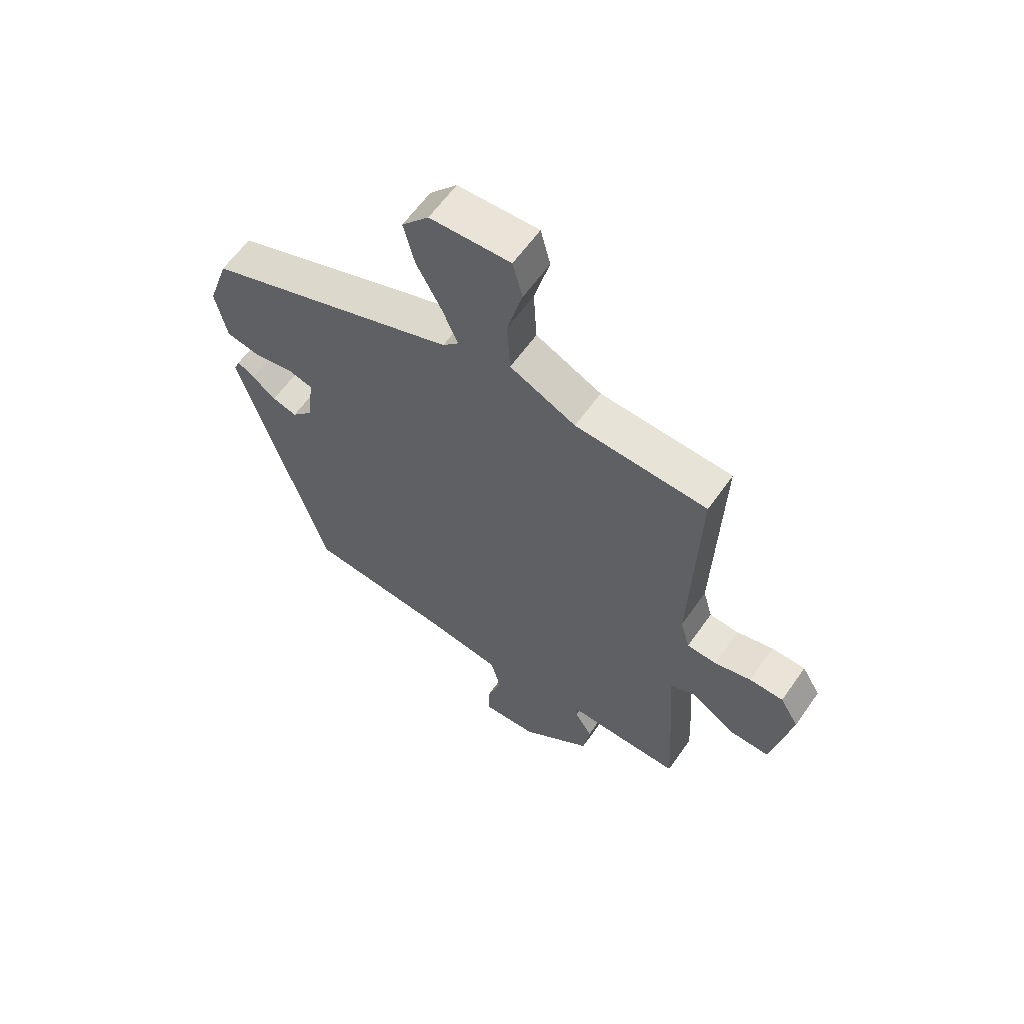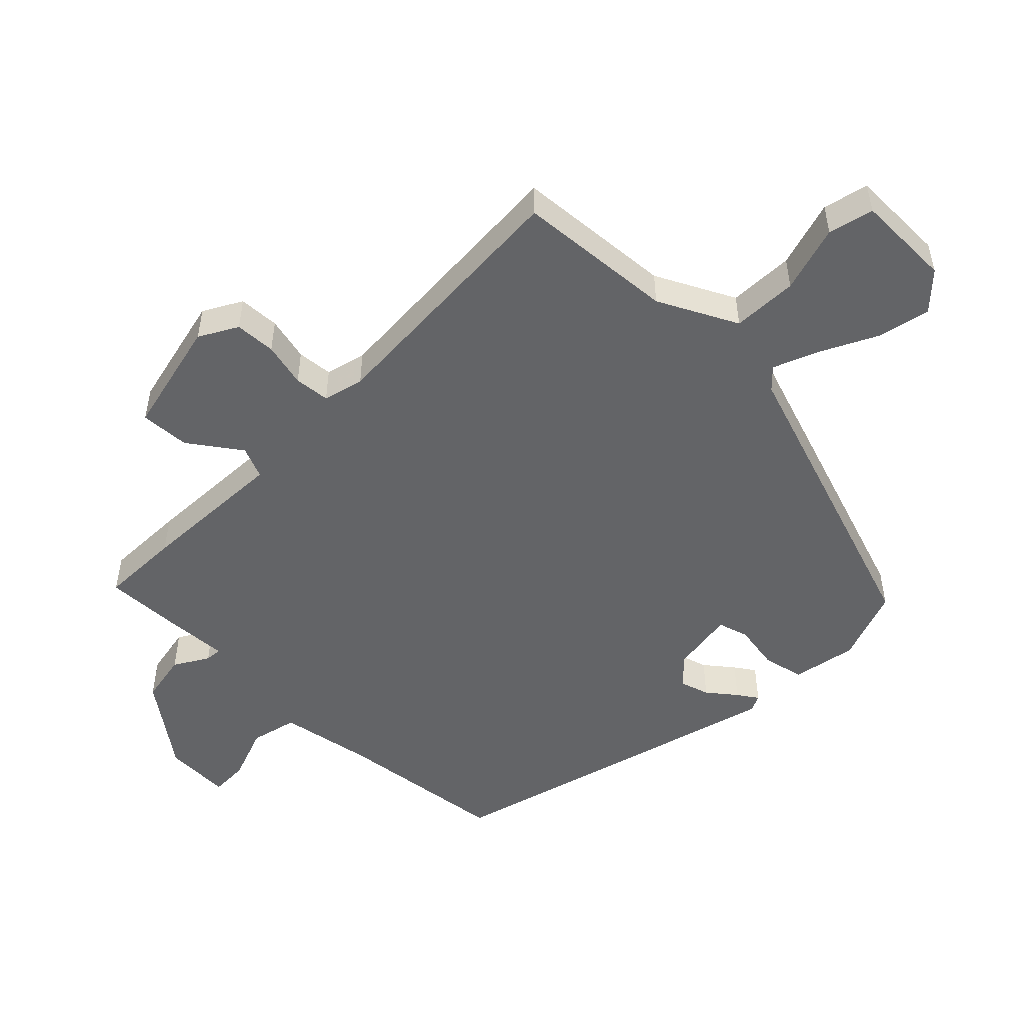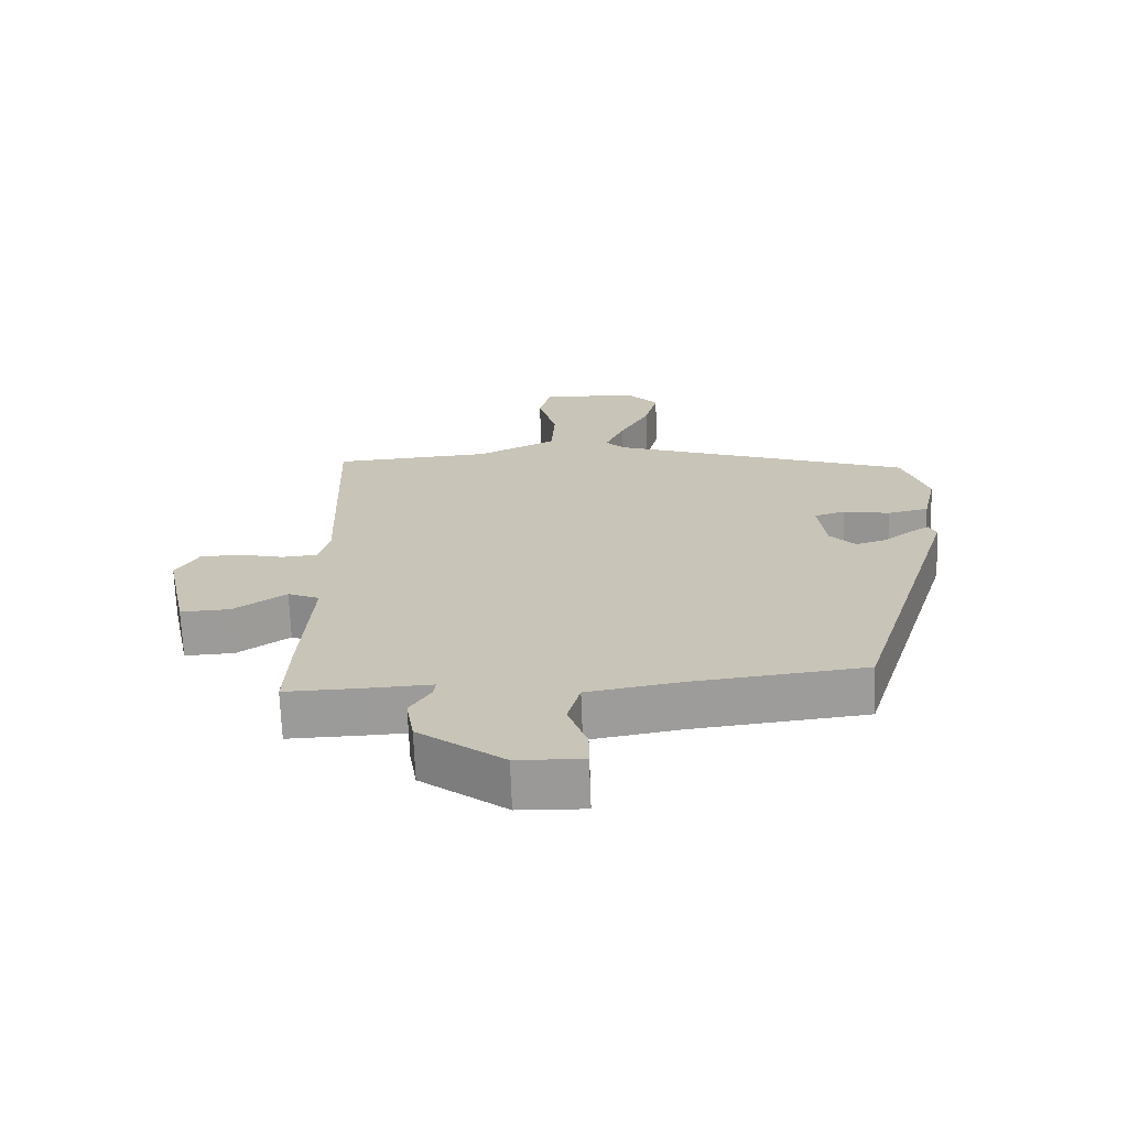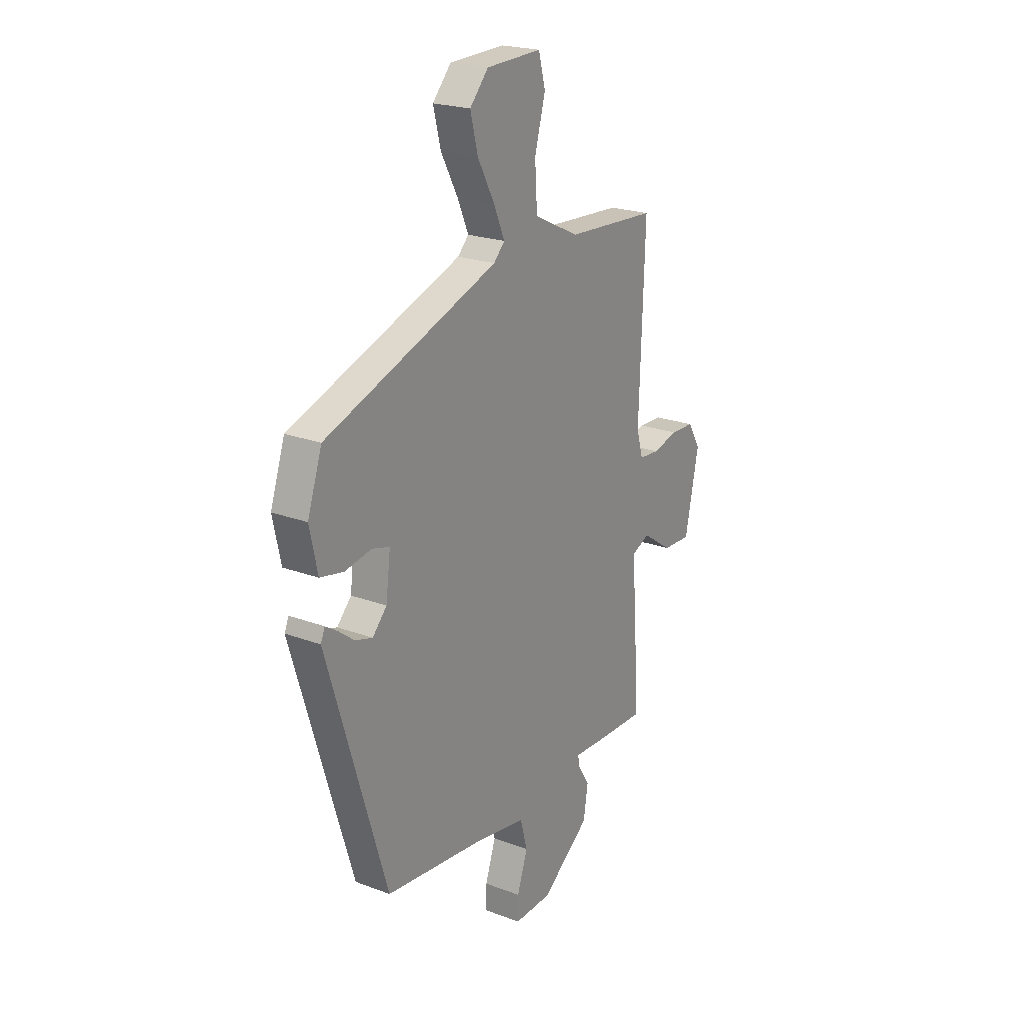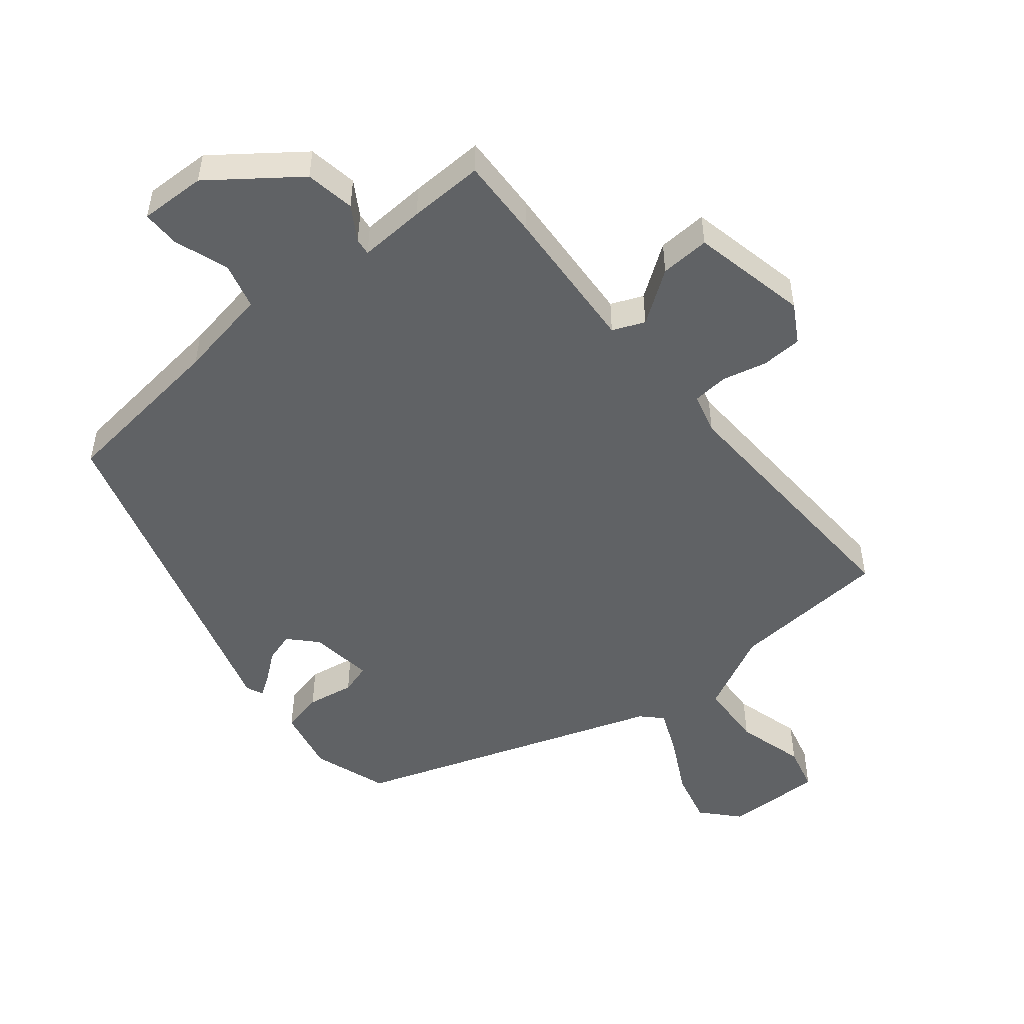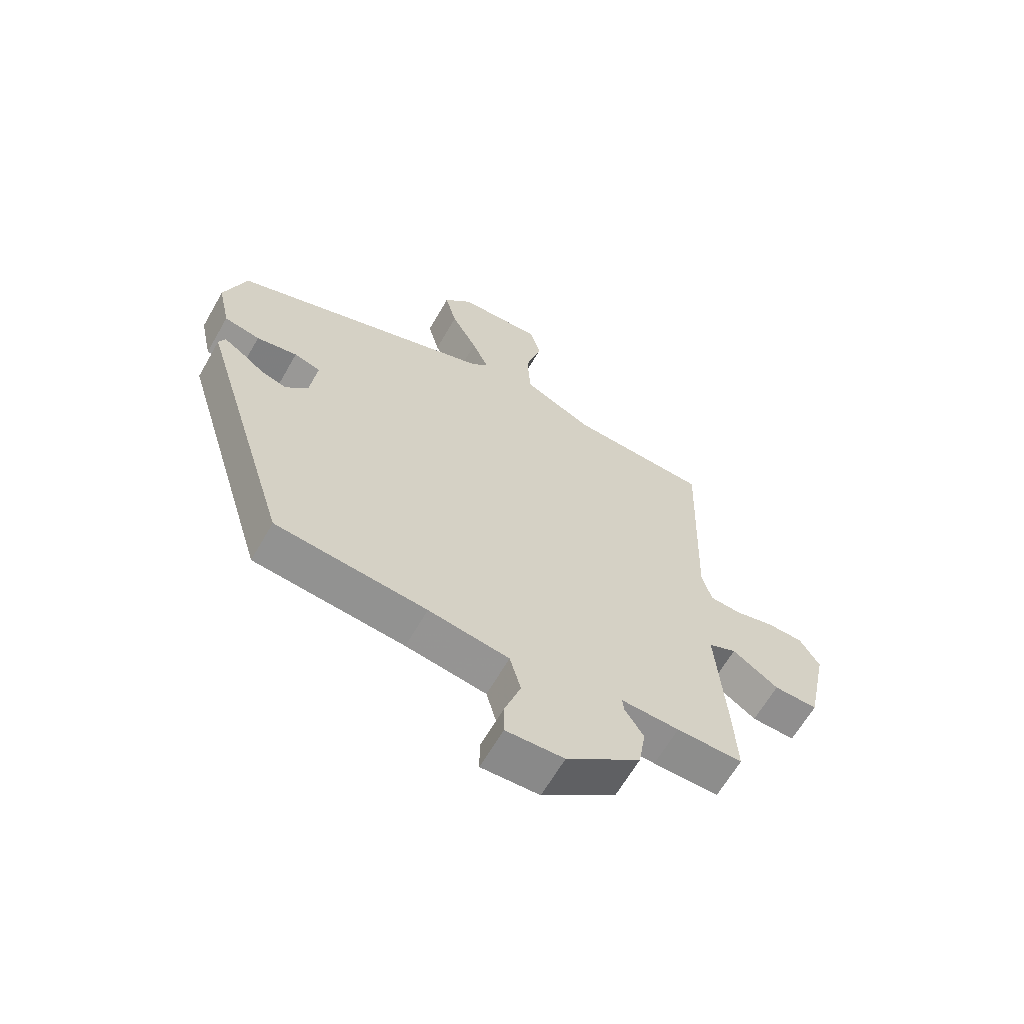
<metadata>
{"format":"obj","ext":"obj","renderer":"f3d","projection":"perspective","resolution":1024,"background":"white","views":[{"elev":60.8,"azim":-145.1,"up":"+Z"},{"elev":-51.2,"azim":-43.4,"up":"+Y"},{"elev":-69.4,"azim":2.2,"up":"+Z"},{"elev":22.0,"azim":123.3,"up":"+Z"},{"elev":-50.5,"azim":-140.2,"up":"+Y"},{"elev":-64.1,"azim":150.2,"up":"+Z"}]}
</metadata>
<code>
v 0.449 0.07 0.358
v 0.487 0.07 0.245
v 0.466 0.07 0.148
v 0.404 0.07 0.135
v 0.333 0.07 0.148
v 0.287 0.07 0.135
v 0.299 0.07 0.039
v 0.337 0.07 -0.002
v 0.382 0.07 0.011
v 0.425 0.07 0.044
v 0.456 0.07 0.064
v 0.467 0.07 0.038
v 0.309 0.07 -0.482
v 0.049 0.07 -0.51
v -0.09 0.07 -0.533
v -0.109 0.07 -0.603
v -0.081 0.07 -0.685
v -0.081 0.07 -0.742
v -0.181 0.07 -0.738
v -0.309 0.07 -0.64
v -0.321 0.07 -0.565
v -0.289 0.07 -0.514
v -0.286 0.07 -0.489
v -0.386 0.07 -0.493
v -0.499 0.07 -0.495
v -0.493 0.07 -0.373
v -0.477 0.07 -0.149
v -0.525 0.07 -0.128
v -0.604 0.07 -0.182
v -0.679 0.07 -0.185
v -0.715 0.07 -0.009
v -0.681 0.07 0.048
v -0.619 0.07 0.05
v -0.552 0.07 0.033
v -0.498 0.07 0.037
v -0.481 0.07 0.098
v -0.495 0.07 0.501
v -0.255 0.07 0.515
v -0.135 0.07 0.573
v -0.129 0.07 0.672
v -0.157 0.07 0.775
v -0.139 0.07 0.843
v 0.007 0.07 0.838
v 0.056 0.07 0.783
v 0.036 0.07 0.704
v -0.009 0.07 0.62
v -0.038 0.07 0.553
v -0.009 0.07 0.523
v 0.449 0 0.358
v 0.487 0 0.245
v 0.466 0 0.148
v 0.404 0 0.135
v 0.333 0 0.148
v 0.287 0 0.135
v 0.299 0 0.039
v 0.337 0 -0.002
v 0.382 0 0.011
v 0.425 0 0.044
v 0.456 0 0.064
v 0.467 0 0.038
v 0.309 0 -0.482
v 0.049 0 -0.51
v -0.09 0 -0.533
v -0.109 0 -0.603
v -0.081 0 -0.685
v -0.081 0 -0.742
v -0.181 0 -0.738
v -0.309 0 -0.64
v -0.321 0 -0.565
v -0.289 0 -0.514
v -0.286 0 -0.489
v -0.386 0 -0.493
v -0.499 0 -0.495
v -0.493 0 -0.373
v -0.477 0 -0.149
v -0.525 0 -0.128
v -0.604 0 -0.182
v -0.679 0 -0.185
v -0.715 0 -0.009
v -0.681 0 0.048
v -0.619 0 0.05
v -0.552 0 0.033
v -0.498 0 0.037
v -0.481 0 0.098
v -0.495 0 0.501
v -0.255 0 0.515
v -0.135 0 0.573
v -0.129 0 0.672
v -0.157 0 0.775
v -0.139 0 0.843
v 0.007 0 0.838
v 0.056 0 0.783
v 0.036 0 0.704
v -0.009 0 0.62
v -0.038 0 0.553
v -0.009 0 0.523
f 44 45 46
f 43 44 46
f 42 43 46
f 41 42 46
f 40 41 46
f 39 40 46 47
f 38 39 47 48
f 48 1 2
f 38 48 2
f 37 38 2
f 36 37 2
f 32 33 34
f 31 32 34
f 30 31 34
f 29 30 34
f 28 29 34
f 27 28 34 35
f 25 26 27
f 24 25 27
f 23 24 27
f 23 27 35 36
f 20 21 22
f 19 20 22
f 18 19 22
f 17 18 22
f 16 17 22
f 15 16 22 23
f 14 15 23 36
f 12 13 14
f 11 12 14
f 10 11 14
f 9 10 14
f 8 9 14
f 7 8 14 36
f 2 3 4 5
f 2 5 6
f 36 2 6
f 6 7 36
f 94 93 92
f 94 92 91
f 94 91 90
f 94 90 89
f 94 89 88
f 95 94 88 87
f 96 95 87 86
f 50 49 96
f 50 96 86
f 50 86 85
f 50 85 84
f 82 81 80
f 82 80 79
f 82 79 78
f 82 78 77
f 82 77 76
f 83 82 76 75
f 75 74 73
f 75 73 72
f 75 72 71
f 84 83 75 71
f 70 69 68
f 70 68 67
f 70 67 66
f 70 66 65
f 70 65 64
f 71 70 64 63
f 84 71 63 62
f 62 61 60
f 62 60 59
f 62 59 58
f 62 58 57
f 62 57 56
f 84 62 56 55
f 53 52 51 50
f 54 53 50
f 54 50 84
f 84 55 54
f 1 49 50 2
f 2 50 51 3
f 3 51 52 4
f 4 52 53 5
f 5 53 54 6
f 6 54 55 7
f 7 55 56 8
f 8 56 57 9
f 9 57 58 10
f 10 58 59 11
f 11 59 60 12
f 12 60 61 13
f 13 61 62 14
f 14 62 63 15
f 15 63 64 16
f 16 64 65 17
f 17 65 66 18
f 18 66 67 19
f 19 67 68 20
f 20 68 69 21
f 21 69 70 22
f 22 70 71 23
f 23 71 72 24
f 24 72 73 25
f 25 73 74 26
f 26 74 75 27
f 27 75 76 28
f 28 76 77 29
f 29 77 78 30
f 30 78 79 31
f 31 79 80 32
f 32 80 81 33
f 33 81 82 34
f 34 82 83 35
f 35 83 84 36
f 36 84 85 37
f 37 85 86 38
f 38 86 87 39
f 39 87 88 40
f 40 88 89 41
f 41 89 90 42
f 42 90 91 43
f 43 91 92 44
f 44 92 93 45
f 45 93 94 46
f 46 94 95 47
f 47 95 96 48
f 48 96 49 1

</code>
